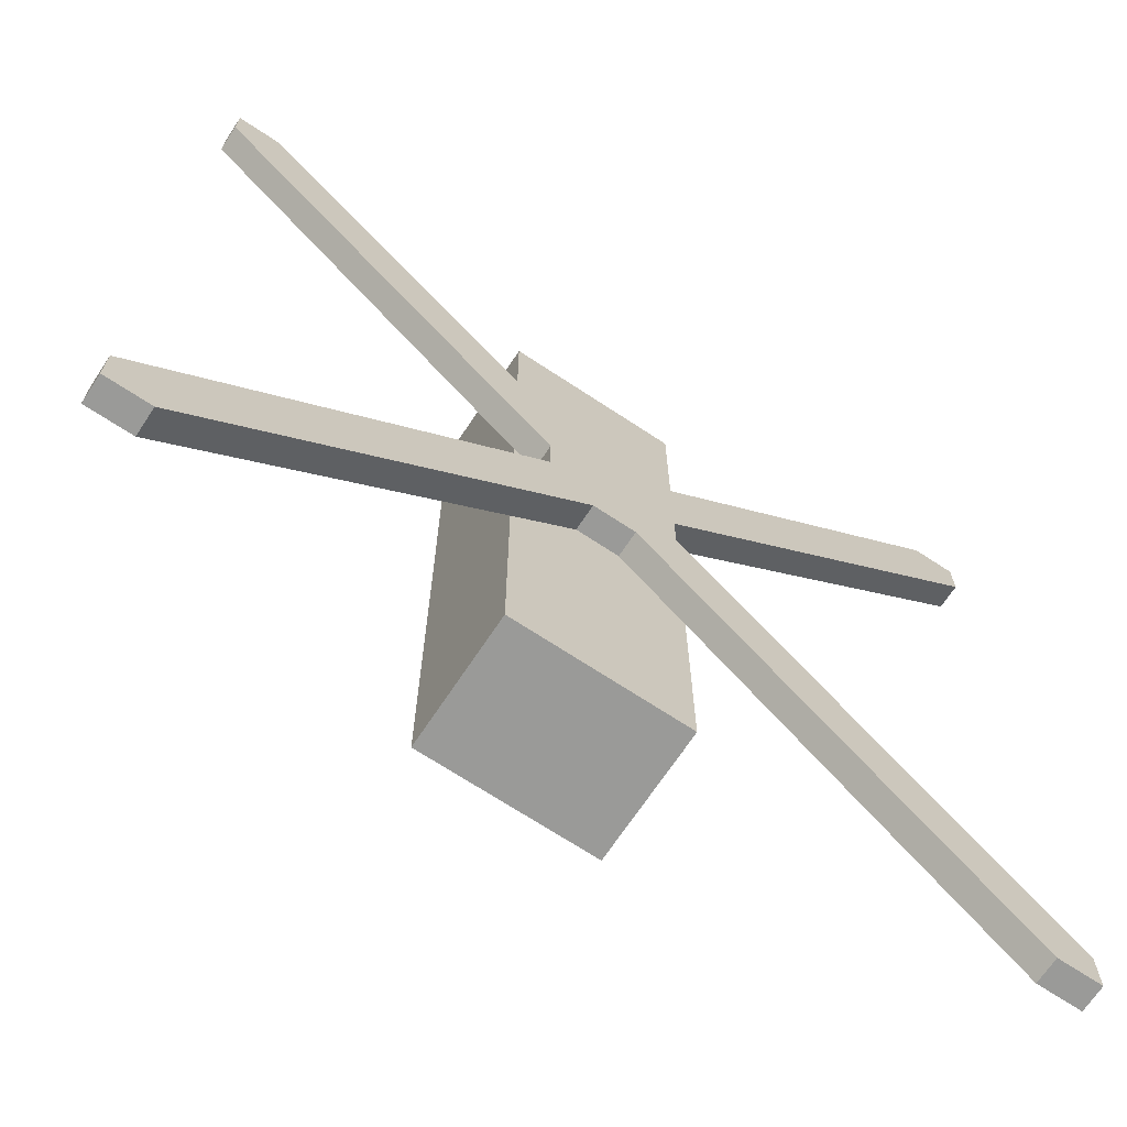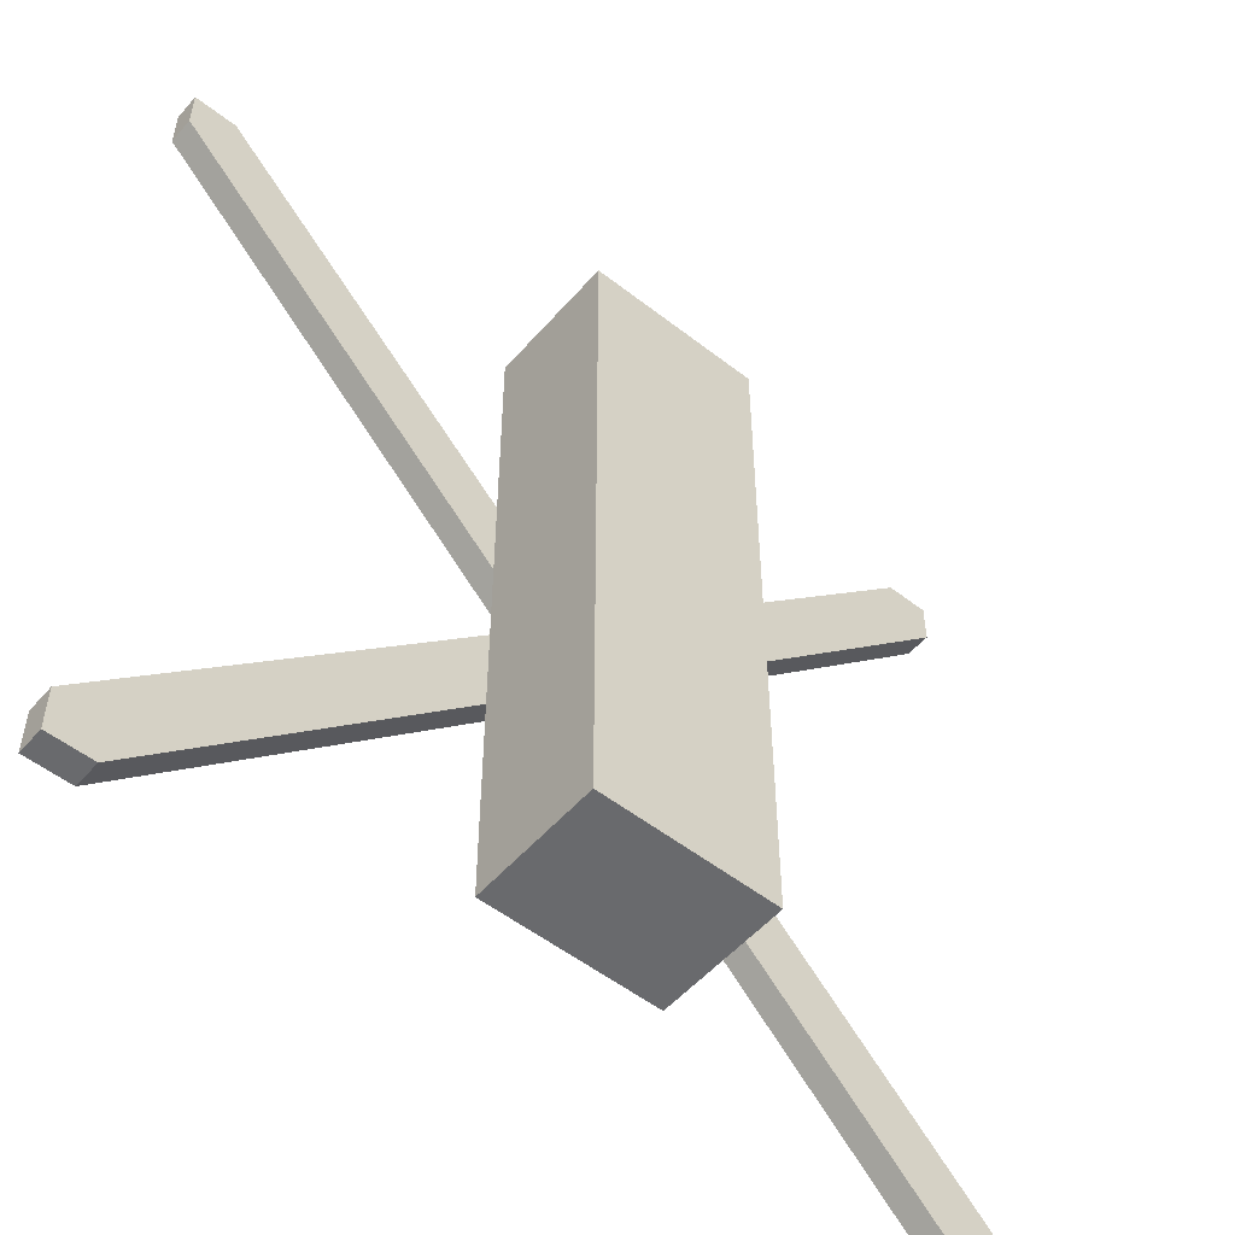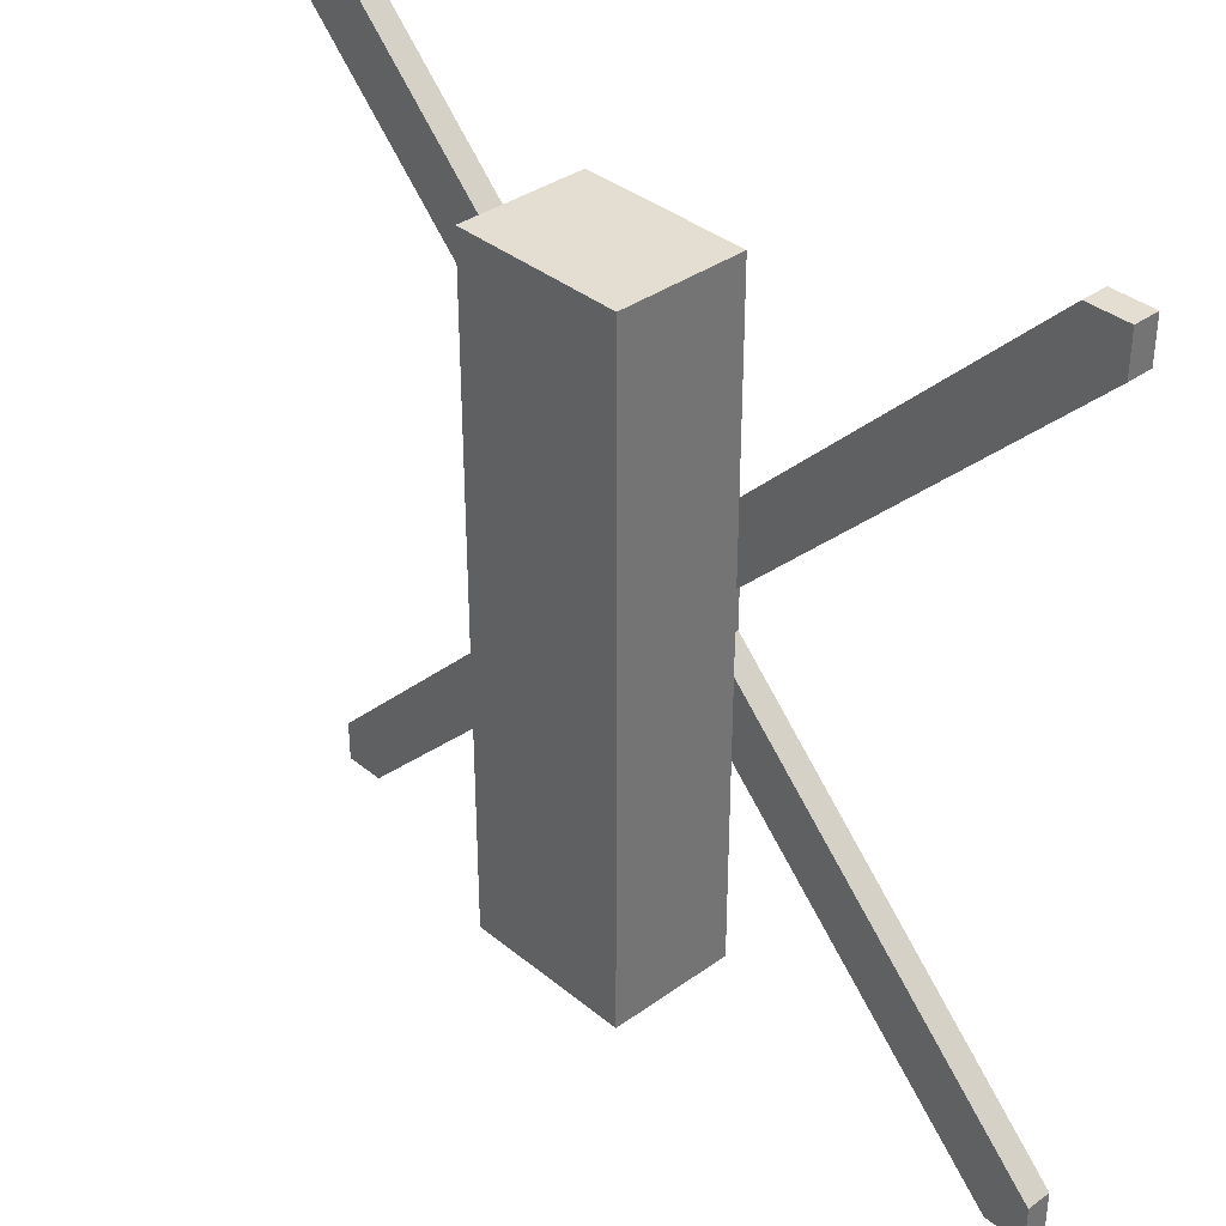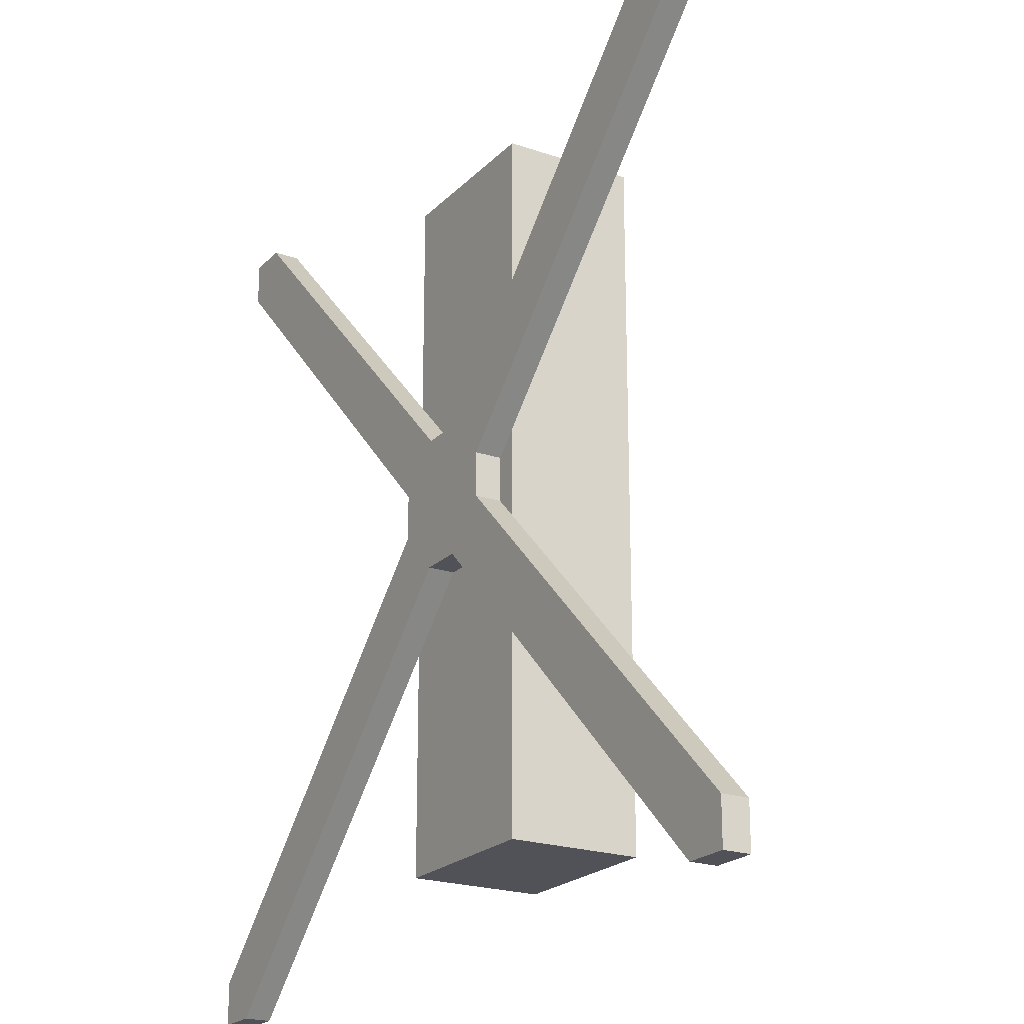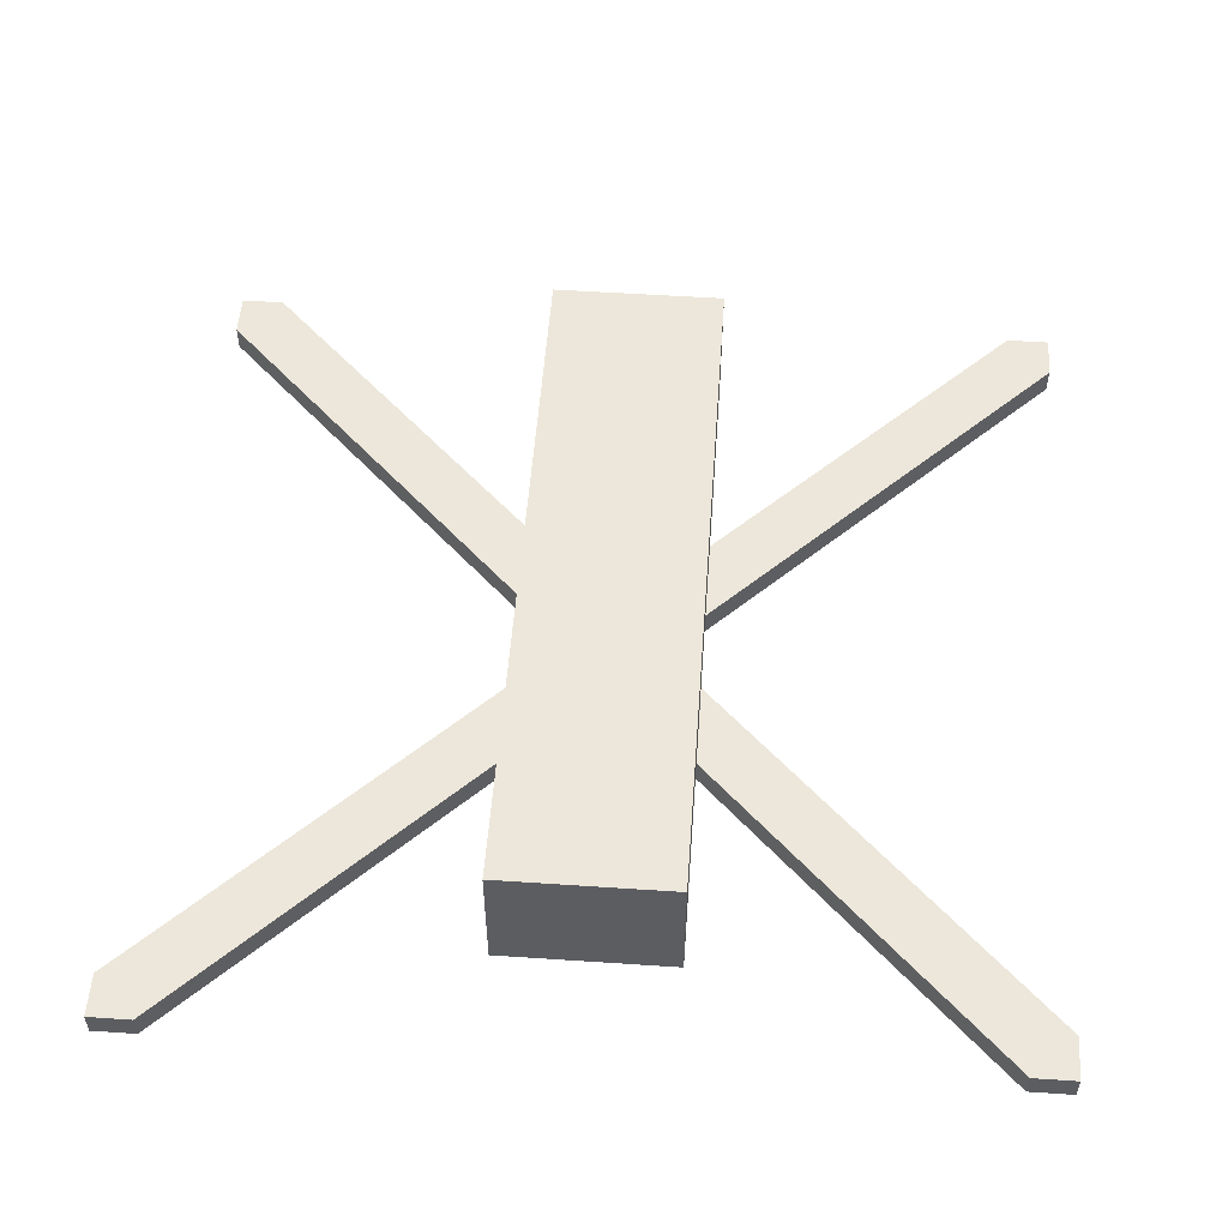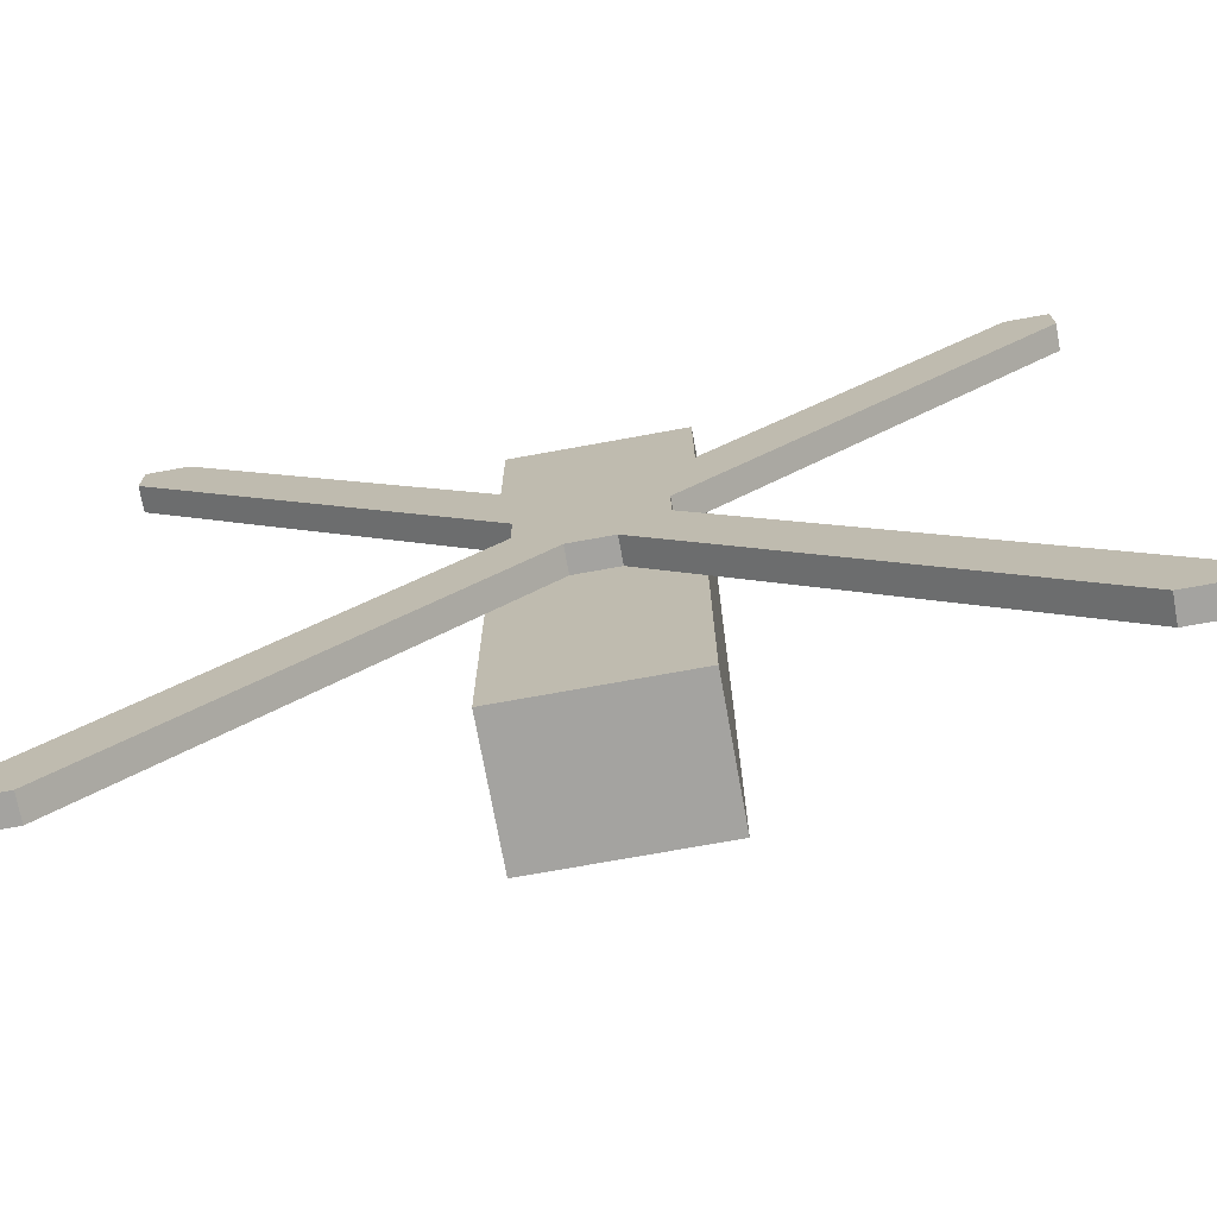
<metadata>
{"format":"obj","ext":"obj","renderer":"f3d","projection":"perspective","resolution":1024,"background":"white","views":[{"elev":-69.2,"azim":-33.5,"up":"+Z"},{"elev":-53.0,"azim":140.1,"up":"+Z"},{"elev":36.1,"azim":-133.2,"up":"+Z"},{"elev":-21.6,"azim":58.9,"up":"+Z"},{"elev":53.1,"azim":-175.9,"up":"+Y"},{"elev":-72.8,"azim":10.3,"up":"+Z"}]}
</metadata>
<code>
o Cube
v 0 -0.015 0.08
v 0 0.015 0.08
v 0 -0.015 -0.08
v 0 0.015 -0.08
v 0.02 -0.015 0.08
v 0.02 0.015 0.08
v 0.02 -0.015 -0.08
v 0.02 0.015 -0.08
v -0.02 -0.015 0.08
v -0.02 0.015 0.08
v -0.02 -0.015 -0.08
v -0.02 0.015 -0.08
f 3 4 8 7
f 7 8 6 5
f 5 6 2 1
f 3 7 5 1
f 8 4 2 6
f 3 11 12 4
f 11 9 10 12
f 9 1 2 10
f 3 1 9 11
f 12 10 2 4
o Cube.001
v -0.015 -0.021 0.015
v -0.015 -0.015 0.015
v -0.015 -0.021 -0.015
v -0.015 -0.015 -0.015
v 0.015 -0.021 0.015
v 0.015 -0.015 0.015
v 0.015 -0.021 -0.015
v 0.015 -0.015 -0.015
v -0.015 -0.021 -0.005
v -0.015 -0.021 0.005
v -0.015 -0.015 0.005
v -0.015 -0.015 -0.005
v 0.015 -0.021 0.005
v 0.015 -0.021 -0.005
v 0.015 -0.015 -0.005
v 0.015 -0.015 0.005
v 0.005001 -0.021 -0.015
v -0.004999 -0.021 -0.015
v -0.004999 -0.015 -0.015
v 0.005001 -0.015 -0.015
v -0.004999 -0.021 0.015
v 0.005001 -0.021 0.015
v 0.005001 -0.015 0.015
v -0.004999 -0.015 0.015
v -0.004999 -0.015 -0.005
v 0.005001 -0.015 -0.005
v -0.004999 -0.015 0.005
v 0.005001 -0.015 0.005
v 0.005001 -0.021 -0.005
v -0.004999 -0.021 -0.005
v 0.005001 -0.021 0.005
v -0.004999 -0.021 0.005
v 0.08985 -0.015 -0.09985
v 0.09985 -0.015 -0.09985
v 0.09985 -0.021 -0.09985
v 0.09985 -0.021 -0.08985
v 0.09985 -0.015 -0.08985
v 0.08985 -0.021 -0.09985
v -0.09985 -0.015 -0.08985
v -0.09985 -0.015 -0.09985
v -0.09985 -0.021 -0.09985
v -0.08985 -0.021 -0.09985
v -0.09985 -0.021 -0.08985
v -0.08985 -0.015 -0.09985
v -0.09985 -0.021 0.08985
v -0.09985 -0.021 0.09985
v -0.09985 -0.015 0.09985
v -0.08985 -0.015 0.09985
v -0.09985 -0.015 0.08985
v -0.08985 -0.021 0.09985
v 0.09985 -0.015 0.08985
v 0.09985 -0.015 0.09985
v 0.09985 -0.021 0.09985
v 0.08985 -0.021 0.09985
v 0.09985 -0.021 0.08985
v 0.08985 -0.015 0.09985
f 30 15 53 54
f 20 27 49 46
f 28 18 64 63
f 23 22 57 61
f 43 25 17 34
f 39 23 14 36
f 31 16 24 37
f 37 24 23 39
f 29 19 26 41
f 41 26 25 43
f 26 19 47 48
f 26 27 28 25
f 13 33 62 58
f 22 23 24 21
f 21 42 44 22
f 42 41 43 44
f 15 30 42 21
f 30 29 41 42
f 27 38 40 28
f 38 37 39 40
f 20 32 38 27
f 32 31 37 38
f 28 40 35 18
f 40 39 36 35
f 22 44 33 13
f 44 43 34 33
f 34 17 65 66
f 34 35 36 33
f 16 31 56 52
f 30 31 32 29
f 50 45 46 47
f 47 46 49 48
f 32 20 46 45
f 19 29 50 47
f 29 32 45 50
f 27 26 48 49
f 55 51 52 53
f 53 52 56 54
f 24 16 52 51
f 21 24 51 55
f 31 30 54 56
f 15 21 55 53
f 62 60 59 58
f 58 59 61 57
f 33 36 60 62
f 22 13 58 57
f 36 14 59 60
f 14 23 61 59
f 67 63 64 65
f 65 64 68 66
f 17 25 67 65
f 25 28 63 67
f 35 34 66 68
f 18 35 68 64

</code>
